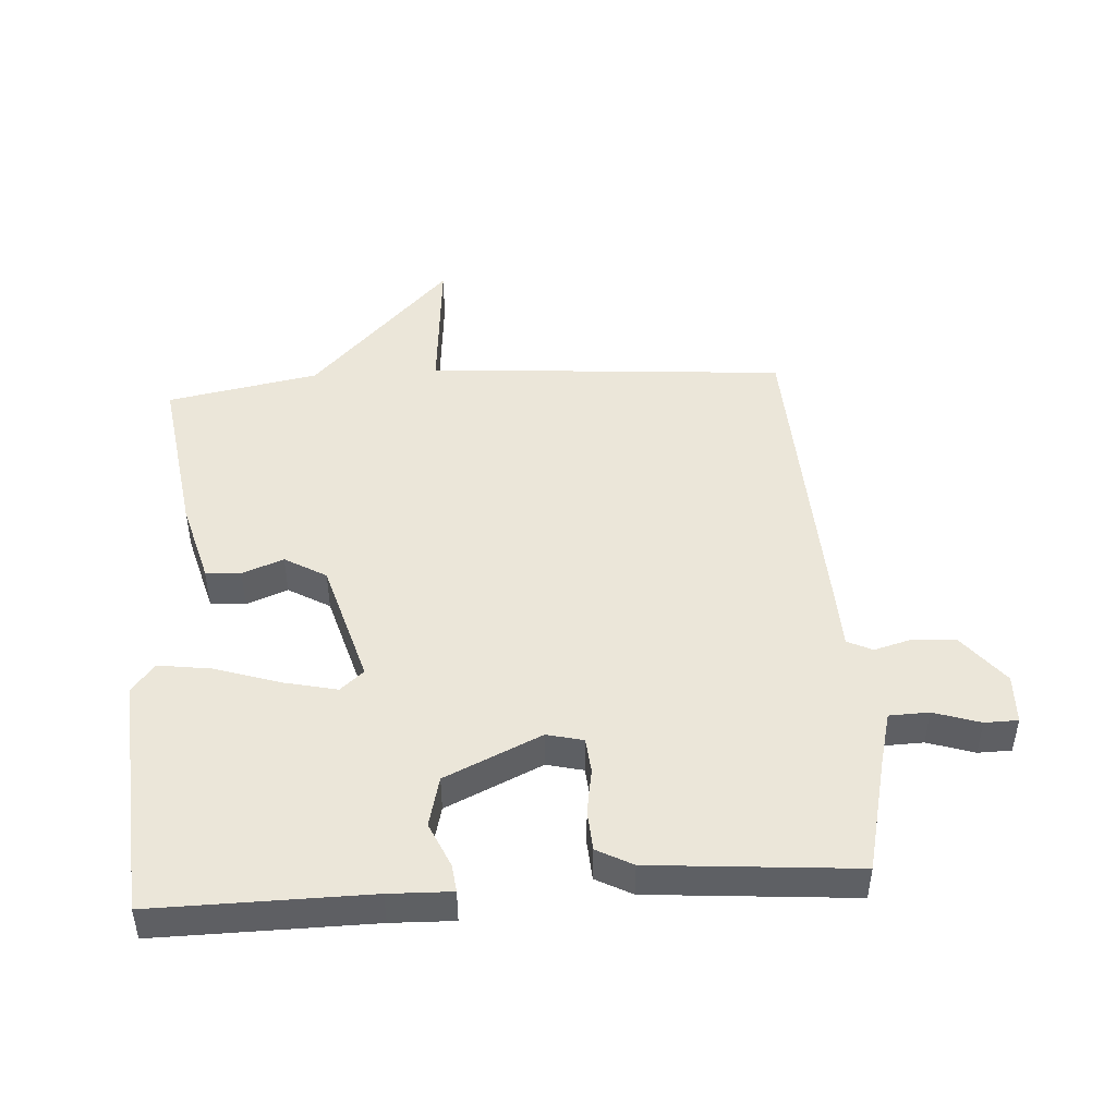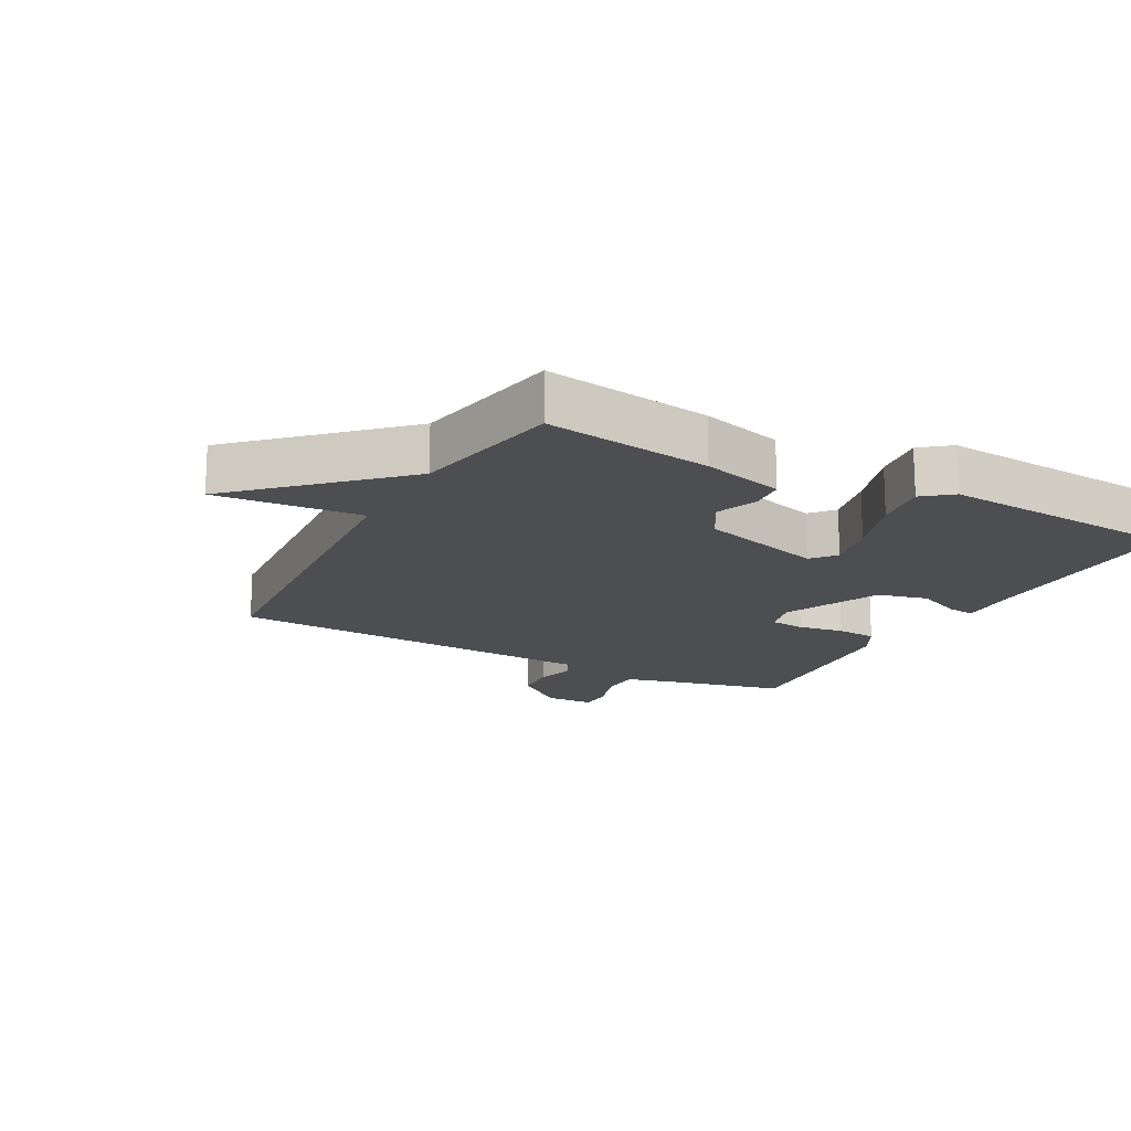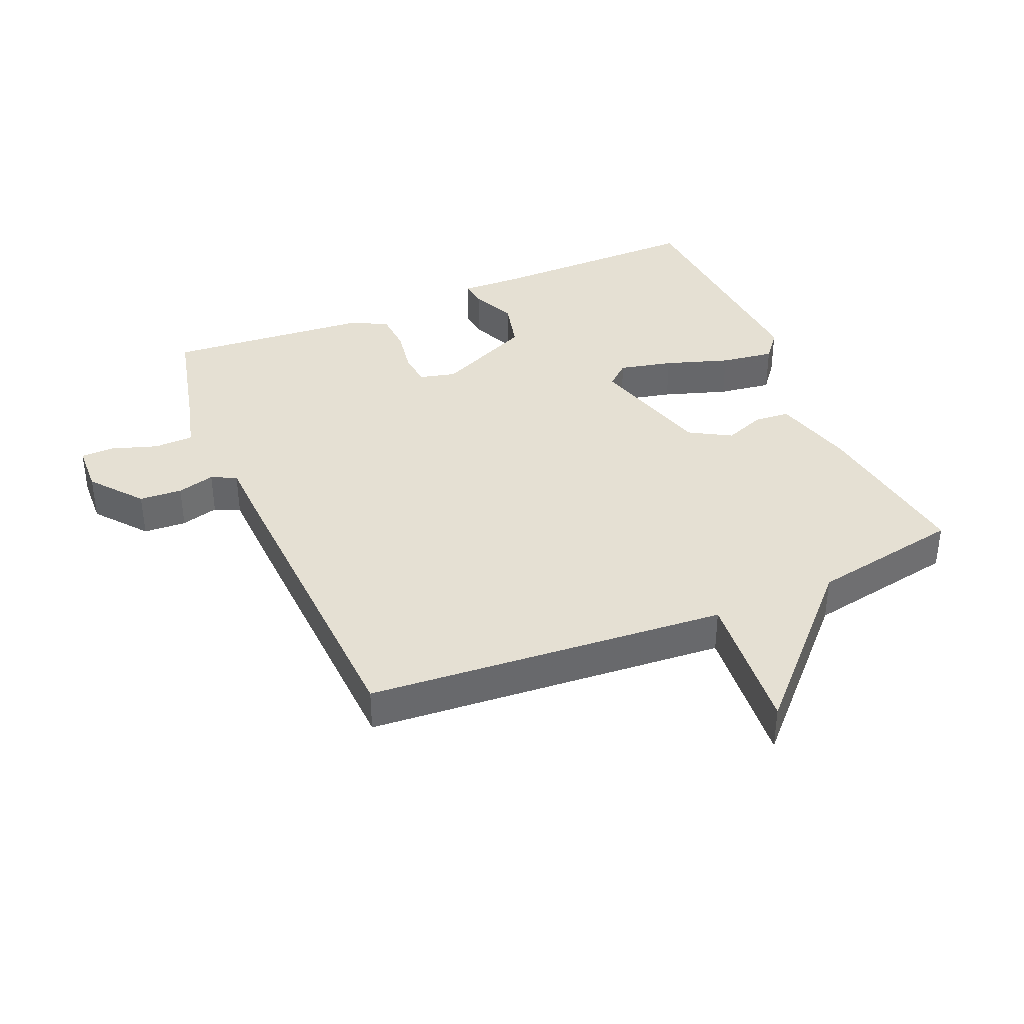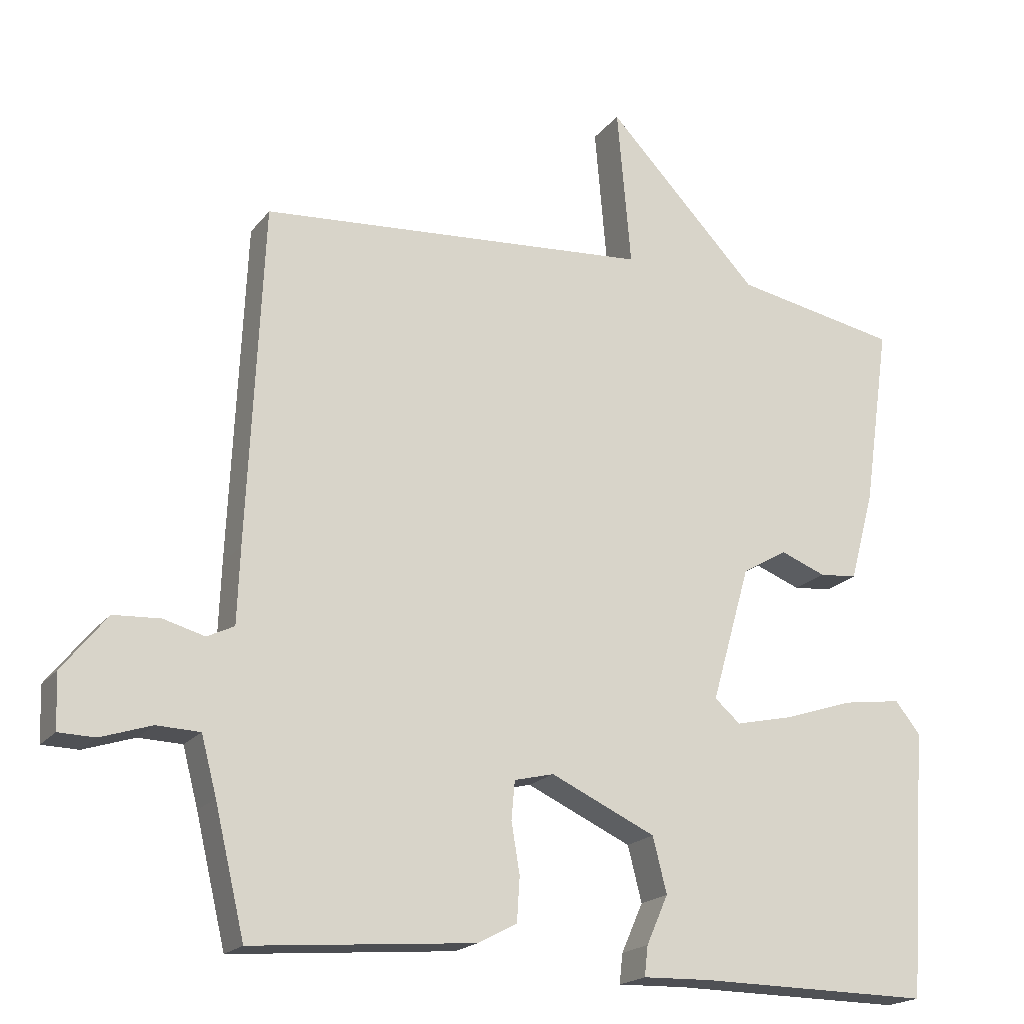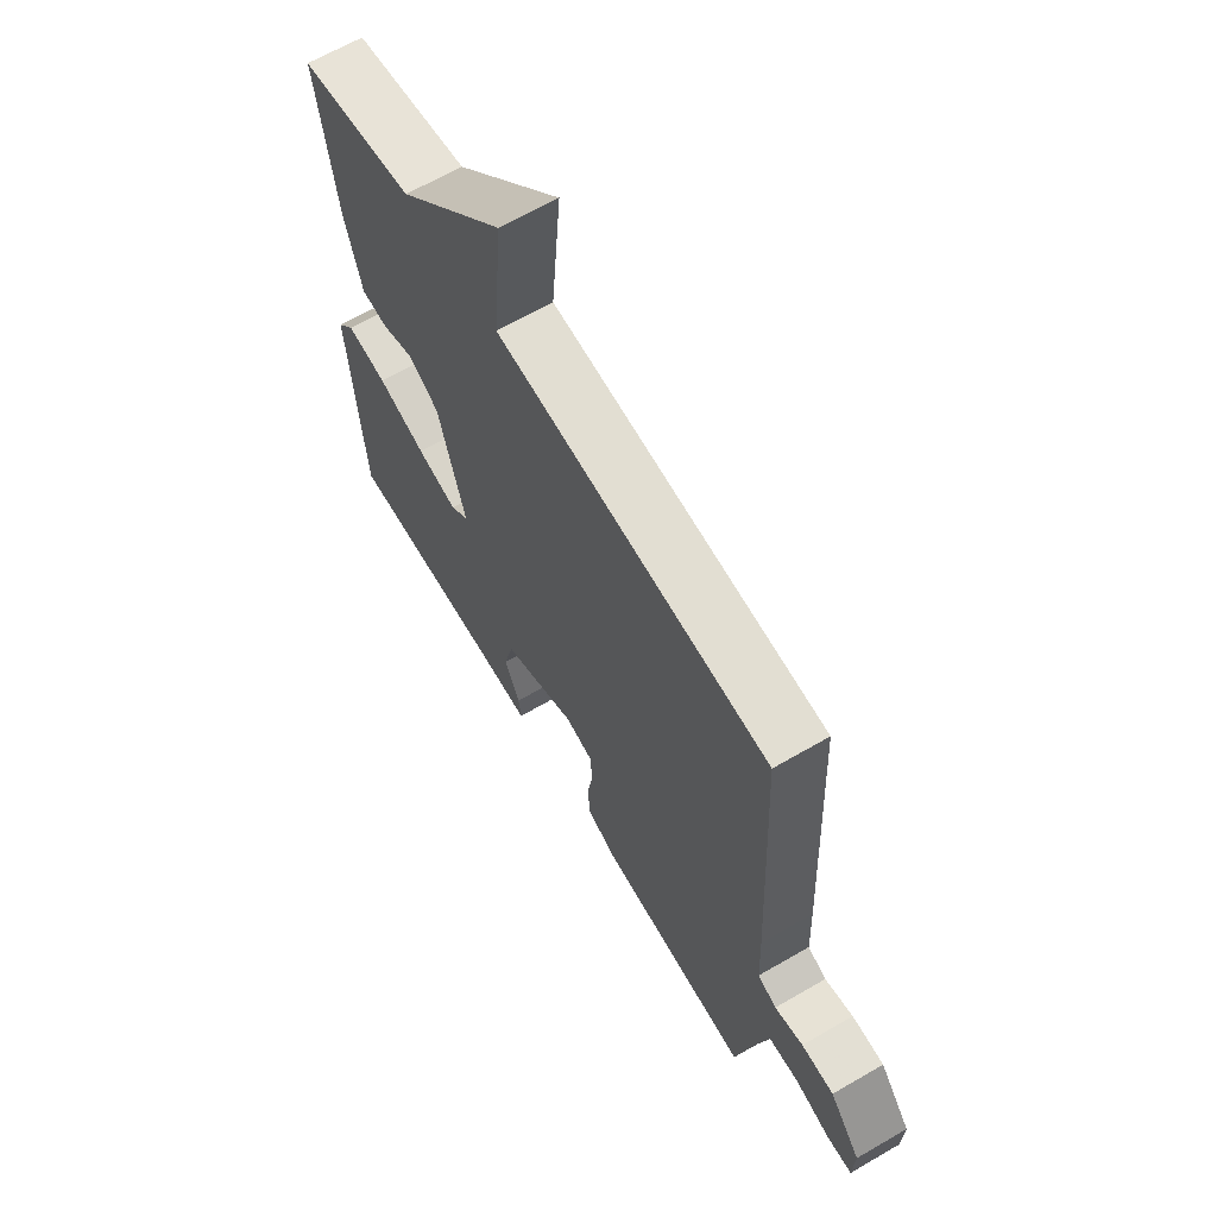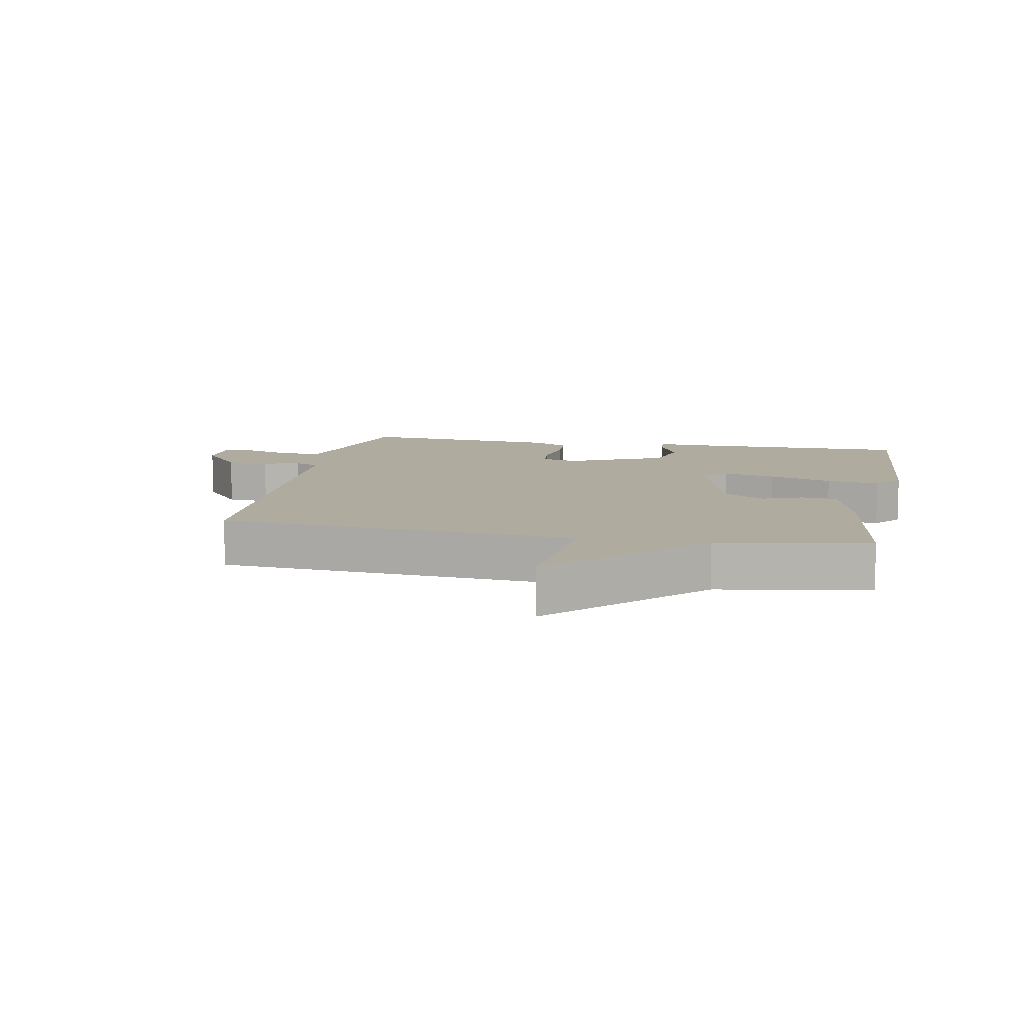
<metadata>
{"format":"obj","ext":"obj","renderer":"f3d","projection":"perspective","resolution":1024,"background":"white","views":[{"elev":47.0,"azim":176.2,"up":"+Y"},{"elev":-17.0,"azim":61.5,"up":"+Y"},{"elev":38.1,"azim":-23.1,"up":"+Y"},{"elev":-19.3,"azim":-26.2,"up":"+Z"},{"elev":64.7,"azim":-120.4,"up":"+Z"},{"elev":9.7,"azim":11.0,"up":"+Y"}]}
</metadata>
<code>
v -0.5 0.07 -0.5
v -0.543 0.07 -0.32
v -0.565 0.07 -0.237
v -0.627 0.07 -0.235
v -0.7 0.07 -0.259
v -0.752 0.07 -0.258
v -0.755 0.07 -0.18
v -0.691 0.07 -0.1
v -0.624 0.07 -0.096
v -0.565 0.07 -0.112
v -0.526 0.07 -0.093
v -0.522 0.07 0.015
v -0.5 0.07 0.5
v 0.063 0.07 0.544
v 0.043 0.07 0.773
v 0.263 0.07 0.544
v 0.5 0.07 0.5
v 0.462 0.07 0.238
v 0.427 0.07 0.109
v 0.372 0.07 0.104
v 0.307 0.07 0.129
v 0.242 0.07 0.091
v 0.186 0.07 -0.104
v 0.223 0.07 -0.136
v 0.307 0.07 -0.117
v 0.407 0.07 -0.084
v 0.491 0.07 -0.072
v 0.527 0.07 -0.117
v 0.5 0.07 -0.5
v 0.163 0.07 -0.497
v 0.065 0.07 -0.5
v 0.07 0.07 -0.457
v 0.101 0.07 -0.387
v 0.081 0.07 -0.308
v -0.07 0.07 -0.239
v -0.127 0.07 -0.253
v -0.132 0.07 -0.308
v -0.12 0.07 -0.38
v -0.124 0.07 -0.443
v -0.18 0.07 -0.473
v -0.5 0 -0.5
v -0.543 0 -0.32
v -0.565 0 -0.237
v -0.627 0 -0.235
v -0.7 0 -0.259
v -0.752 0 -0.258
v -0.755 0 -0.18
v -0.691 0 -0.1
v -0.624 0 -0.096
v -0.565 0 -0.112
v -0.526 0 -0.093
v -0.522 0 0.015
v -0.5 0 0.5
v 0.063 0 0.544
v 0.043 0 0.773
v 0.263 0 0.544
v 0.5 0 0.5
v 0.462 0 0.238
v 0.427 0 0.109
v 0.372 0 0.104
v 0.307 0 0.129
v 0.242 0 0.091
v 0.186 0 -0.104
v 0.223 0 -0.136
v 0.307 0 -0.117
v 0.407 0 -0.084
v 0.491 0 -0.072
v 0.527 0 -0.117
v 0.5 0 -0.5
v 0.163 0 -0.497
v 0.065 0 -0.5
v 0.07 0 -0.457
v 0.101 0 -0.387
v 0.081 0 -0.308
v -0.07 0 -0.239
v -0.127 0 -0.253
v -0.132 0 -0.308
v -0.12 0 -0.38
v -0.124 0 -0.443
v -0.18 0 -0.473
f 40 1 2
f 39 40 2
f 38 39 2
f 37 38 2
f 36 37 2 3
f 35 36 3
f 30 31 32 33
f 30 33 34
f 29 30 34
f 28 29 34
f 27 28 34
f 26 27 34
f 25 26 34
f 24 25 34 35
f 19 20 21
f 18 19 21
f 17 18 21
f 16 17 21
f 16 21 22
f 15 16 22
f 14 15 22
f 14 22 23
f 13 14 23
f 12 13 23
f 11 12 23
f 8 9 10
f 7 8 10
f 6 7 10
f 5 6 10
f 4 5 10
f 23 24 35
f 11 23 35
f 10 11 35
f 4 10 35
f 3 4 35
f 42 41 80
f 42 80 79
f 42 79 78
f 42 78 77
f 43 42 77 76
f 43 76 75
f 73 72 71 70
f 74 73 70
f 74 70 69
f 74 69 68
f 74 68 67
f 74 67 66
f 74 66 65
f 75 74 65 64
f 61 60 59
f 61 59 58
f 61 58 57
f 61 57 56
f 62 61 56
f 62 56 55
f 62 55 54
f 63 62 54
f 63 54 53
f 63 53 52
f 63 52 51
f 50 49 48
f 50 48 47
f 50 47 46
f 50 46 45
f 50 45 44
f 75 64 63
f 75 63 51
f 75 51 50
f 75 50 44
f 75 44 43
f 1 41 42 2
f 2 42 43 3
f 3 43 44 4
f 4 44 45 5
f 5 45 46 6
f 6 46 47 7
f 7 47 48 8
f 8 48 49 9
f 9 49 50 10
f 10 50 51 11
f 11 51 52 12
f 12 52 53 13
f 13 53 54 14
f 14 54 55 15
f 15 55 56 16
f 16 56 57 17
f 17 57 58 18
f 18 58 59 19
f 19 59 60 20
f 20 60 61 21
f 21 61 62 22
f 22 62 63 23
f 23 63 64 24
f 24 64 65 25
f 25 65 66 26
f 26 66 67 27
f 27 67 68 28
f 28 68 69 29
f 29 69 70 30
f 30 70 71 31
f 31 71 72 32
f 32 72 73 33
f 33 73 74 34
f 34 74 75 35
f 35 75 76 36
f 36 76 77 37
f 37 77 78 38
f 38 78 79 39
f 39 79 80 40
f 40 80 41 1

</code>
